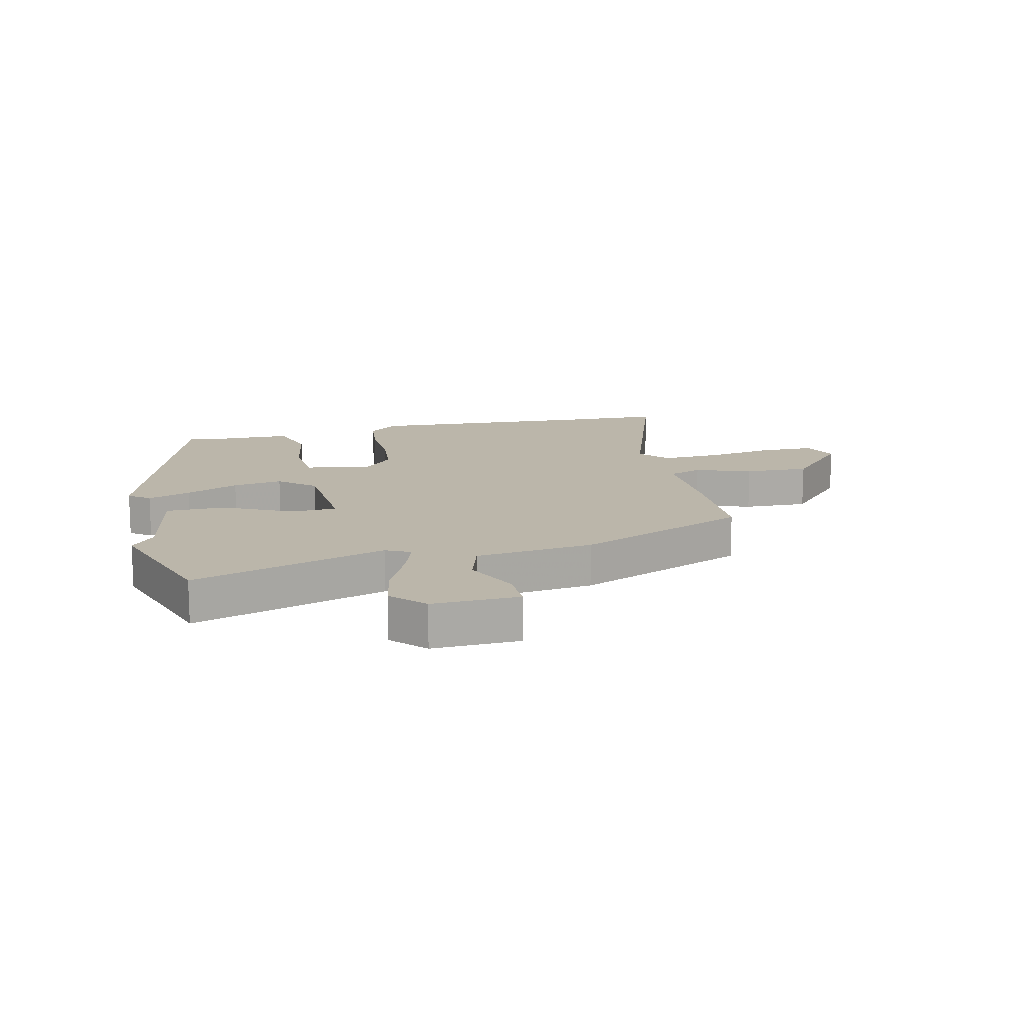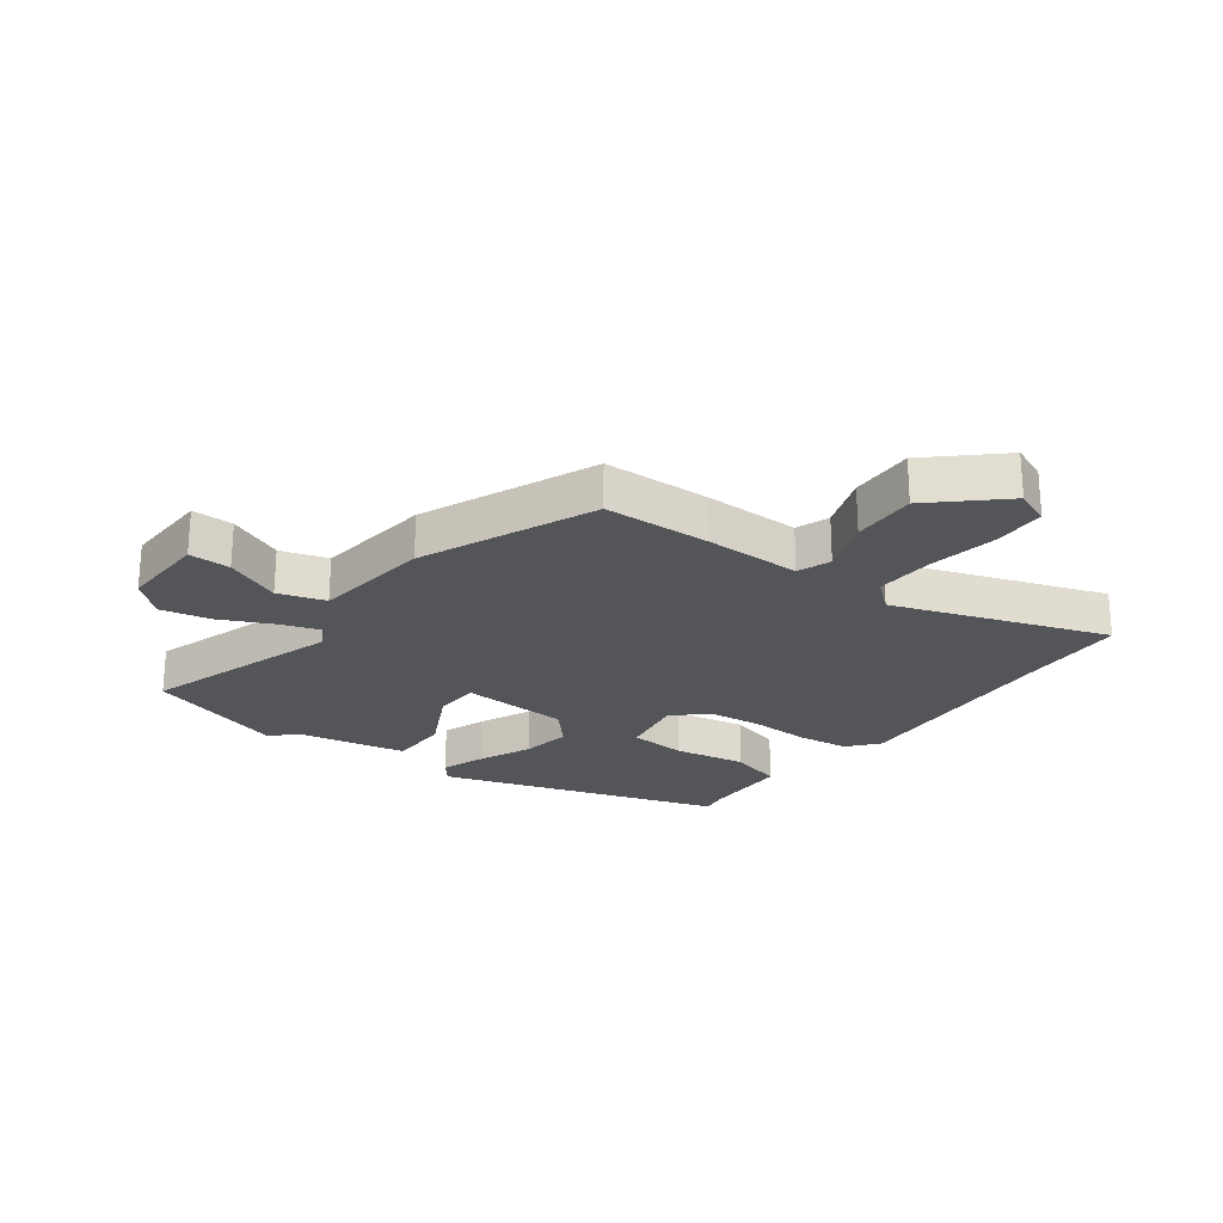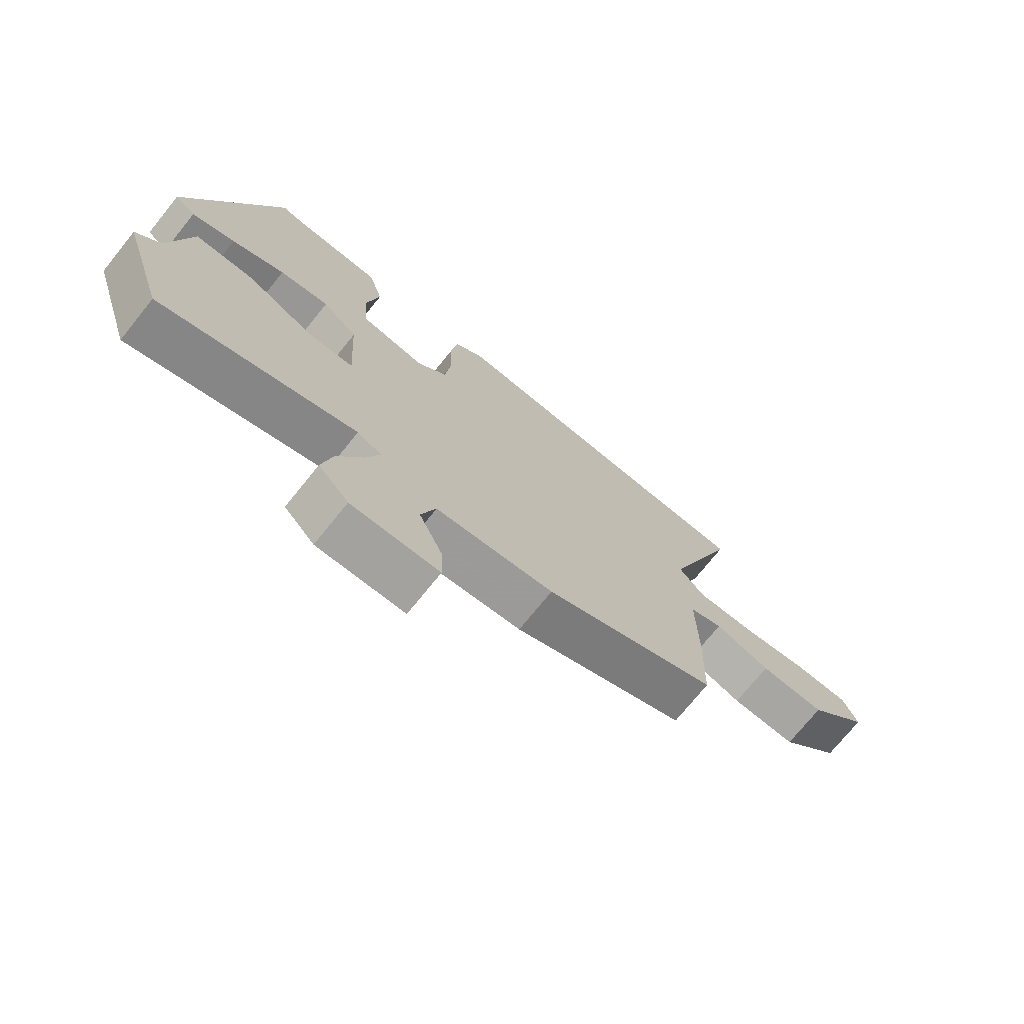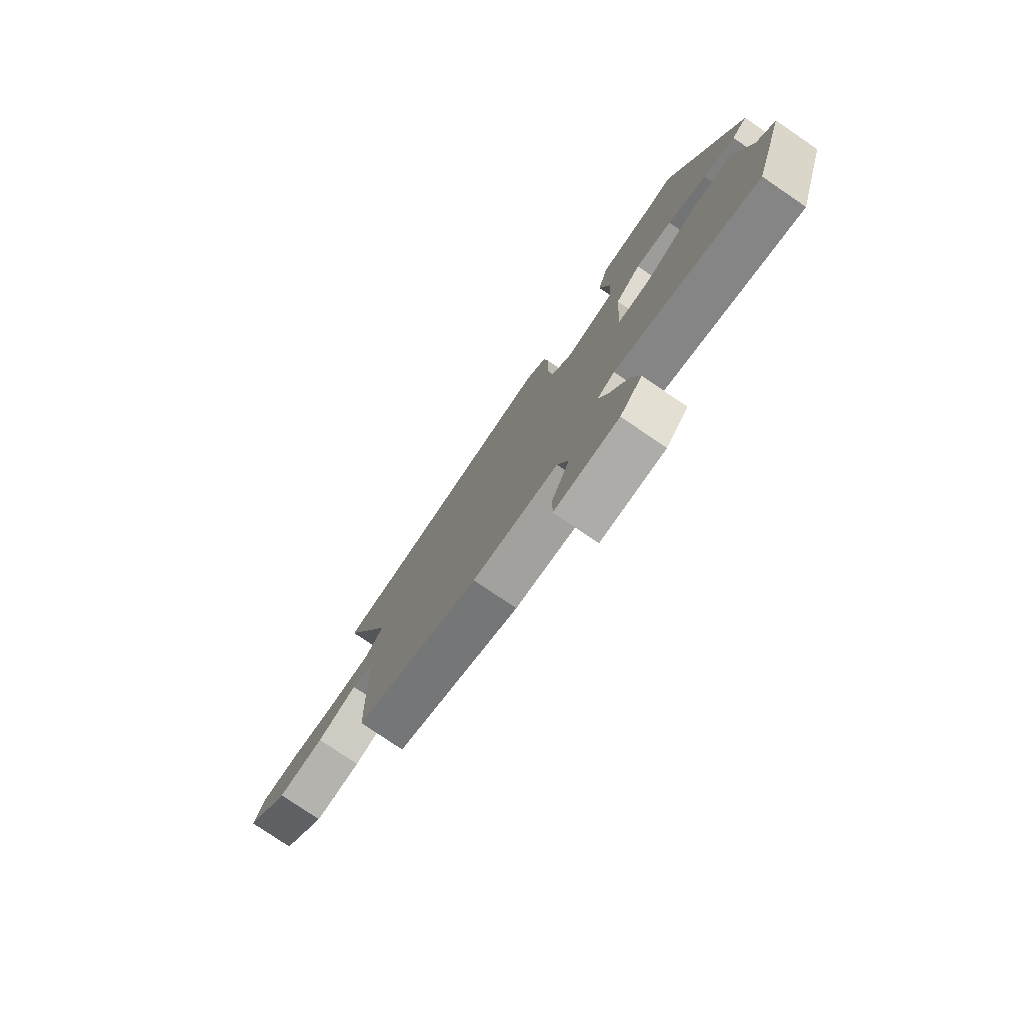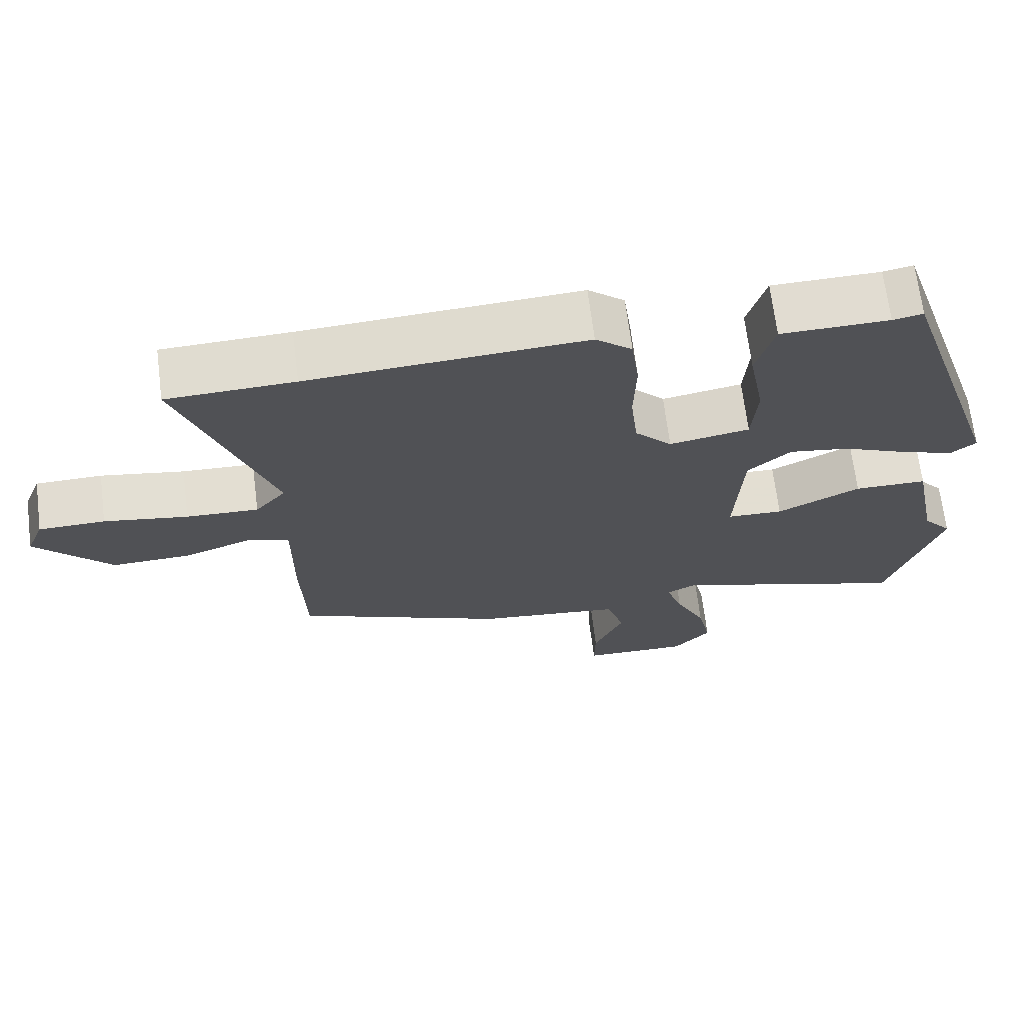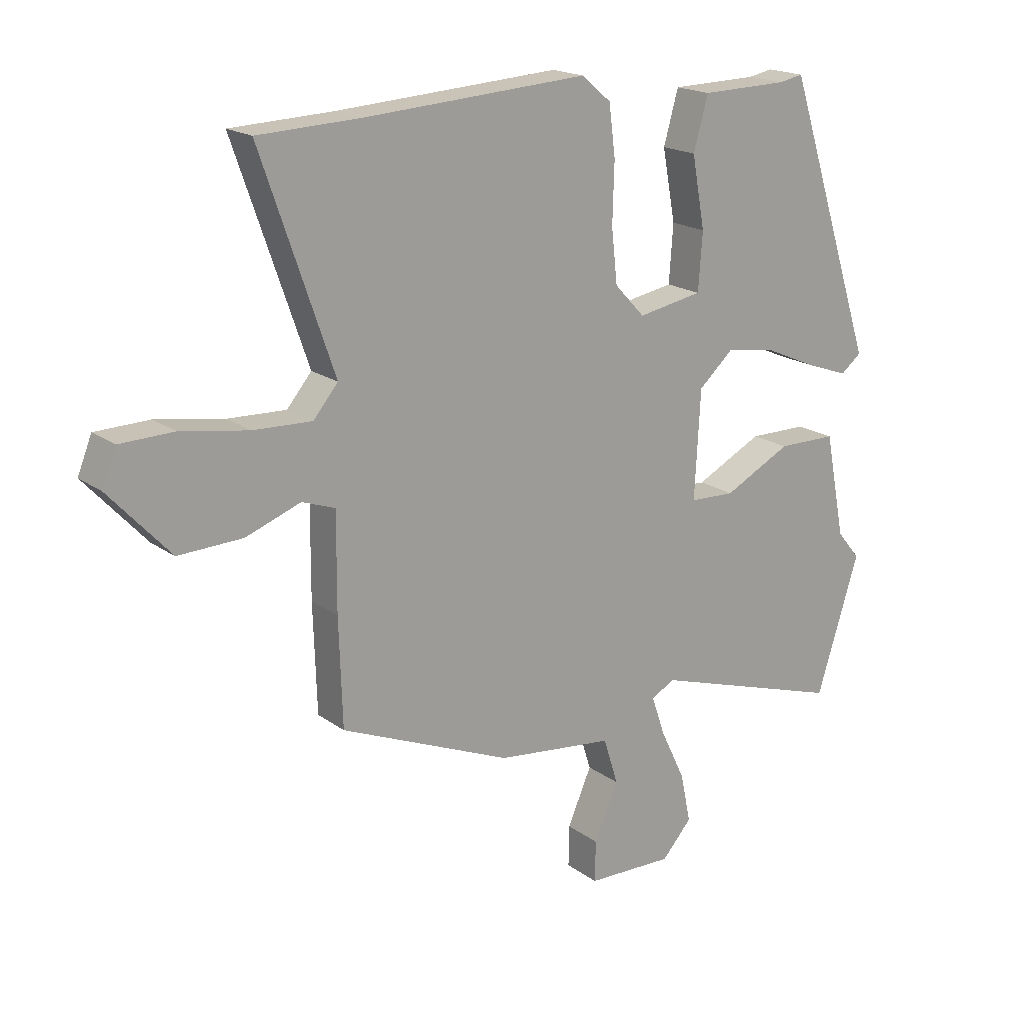
<metadata>
{"format":"obj","ext":"obj","renderer":"f3d","projection":"perspective","resolution":1024,"background":"white","views":[{"elev":14.1,"azim":166.3,"up":"+Y"},{"elev":-24.2,"azim":-126.8,"up":"+Y"},{"elev":-73.3,"azim":141.1,"up":"+Z"},{"elev":-78.1,"azim":55.7,"up":"+Z"},{"elev":68.6,"azim":-7.2,"up":"+Z"},{"elev":18.5,"azim":-36.4,"up":"+Z"}]}
</metadata>
<code>
v -0.597 0.07 0.496
v -0.423 0.07 0.503
v -0.045 0.07 0.527
v 0.005 0.07 0.485
v 0.016 0.07 0.4
v 0.013 0.07 0.299
v 0.023 0.07 0.208
v 0.074 0.07 0.154
v 0.184 0.07 0.174
v 0.191 0.07 0.271
v 0.169 0.07 0.391
v 0.194 0.07 0.48
v 0.342 0.07 0.483
v 0.383 0.07 0.491
v 0.536 0.07 0.022
v 0.501 0.07 -0.006
v 0.428 0.07 0.02
v 0.339 0.07 0.059
v 0.255 0.07 0.072
v 0.196 0.07 0.019
v 0.186 0.07 -0.163
v 0.263 0.07 -0.166
v 0.377 0.07 -0.108
v 0.477 0.07 -0.109
v 0.512 0.07 -0.286
v 0.552 0.07 -0.334
v 0.479 0.07 -0.566
v 0.151 0.07 -0.462
v 0.11 0.07 -0.483
v 0.133 0.07 -0.55
v 0.175 0.07 -0.638
v 0.193 0.07 -0.722
v 0.142 0.07 -0.779
v -0.005 0.07 -0.775
v -0.004 0.07 -0.705
v 0.037 0.07 -0.611
v 0.012 0.07 -0.532
v -0.187 0.07 -0.509
v -0.477 0.07 -0.387
v -0.483 0.07 -0.206
v -0.482 0.07 -0.044
v -0.538 0.07 -0.024
v -0.631 0.07 -0.058
v -0.74 0.07 -0.062
v -0.844 0.07 0.051
v -0.82 0.07 0.111
v -0.729 0.07 0.113
v -0.614 0.07 0.094
v -0.515 0.07 0.09
v -0.473 0.07 0.14
v -0.597 0 0.496
v -0.423 0 0.503
v -0.045 0 0.527
v 0.005 0 0.485
v 0.016 0 0.4
v 0.013 0 0.299
v 0.023 0 0.208
v 0.074 0 0.154
v 0.184 0 0.174
v 0.191 0 0.271
v 0.169 0 0.391
v 0.194 0 0.48
v 0.342 0 0.483
v 0.383 0 0.491
v 0.536 0 0.022
v 0.501 0 -0.006
v 0.428 0 0.02
v 0.339 0 0.059
v 0.255 0 0.072
v 0.196 0 0.019
v 0.186 0 -0.163
v 0.263 0 -0.166
v 0.377 0 -0.108
v 0.477 0 -0.109
v 0.512 0 -0.286
v 0.552 0 -0.334
v 0.479 0 -0.566
v 0.151 0 -0.462
v 0.11 0 -0.483
v 0.133 0 -0.55
v 0.175 0 -0.638
v 0.193 0 -0.722
v 0.142 0 -0.779
v -0.005 0 -0.775
v -0.004 0 -0.705
v 0.037 0 -0.611
v 0.012 0 -0.532
v -0.187 0 -0.509
v -0.477 0 -0.387
v -0.483 0 -0.206
v -0.482 0 -0.044
v -0.538 0 -0.024
v -0.631 0 -0.058
v -0.74 0 -0.062
v -0.844 0 0.051
v -0.82 0 0.111
v -0.729 0 0.113
v -0.614 0 0.094
v -0.515 0 0.09
v -0.473 0 0.14
f 46 47 48
f 45 46 48
f 44 45 48
f 43 44 48
f 42 43 48
f 41 42 48 49
f 39 40 41
f 38 39 41
f 37 38 41
f 37 41 49 50
f 34 35 36
f 33 34 36
f 32 33 36
f 31 32 36
f 30 31 36
f 29 30 36 37
f 50 1 2
f 37 50 2
f 29 37 2
f 28 29 2
f 25 26 27 28
f 24 25 28
f 23 24 28
f 22 23 28
f 16 17 18
f 15 16 18
f 14 15 18
f 13 14 18
f 13 18 19
f 12 13 19
f 11 12 19
f 10 11 19
f 9 10 19 20
f 4 5 6
f 3 4 6
f 2 3 6
f 2 6 7
f 28 2 7 8
f 21 22 28
f 20 21 28
f 9 20 28
f 8 9 28
f 98 97 96
f 98 96 95
f 98 95 94
f 98 94 93
f 98 93 92
f 99 98 92 91
f 91 90 89
f 91 89 88
f 91 88 87
f 100 99 91 87
f 86 85 84
f 86 84 83
f 86 83 82
f 86 82 81
f 86 81 80
f 87 86 80 79
f 52 51 100
f 52 100 87
f 52 87 79
f 52 79 78
f 78 77 76 75
f 78 75 74
f 78 74 73
f 78 73 72
f 68 67 66
f 68 66 65
f 68 65 64
f 68 64 63
f 69 68 63
f 69 63 62
f 69 62 61
f 69 61 60
f 70 69 60 59
f 56 55 54
f 56 54 53
f 56 53 52
f 57 56 52
f 58 57 52 78
f 78 72 71
f 78 71 70
f 78 70 59
f 78 59 58
f 1 51 52 2
f 2 52 53 3
f 3 53 54 4
f 4 54 55 5
f 5 55 56 6
f 6 56 57 7
f 7 57 58 8
f 8 58 59 9
f 9 59 60 10
f 10 60 61 11
f 11 61 62 12
f 12 62 63 13
f 13 63 64 14
f 14 64 65 15
f 15 65 66 16
f 16 66 67 17
f 17 67 68 18
f 18 68 69 19
f 19 69 70 20
f 20 70 71 21
f 21 71 72 22
f 22 72 73 23
f 23 73 74 24
f 24 74 75 25
f 25 75 76 26
f 26 76 77 27
f 27 77 78 28
f 28 78 79 29
f 29 79 80 30
f 30 80 81 31
f 31 81 82 32
f 32 82 83 33
f 33 83 84 34
f 34 84 85 35
f 35 85 86 36
f 36 86 87 37
f 37 87 88 38
f 38 88 89 39
f 39 89 90 40
f 40 90 91 41
f 41 91 92 42
f 42 92 93 43
f 43 93 94 44
f 44 94 95 45
f 45 95 96 46
f 46 96 97 47
f 47 97 98 48
f 48 98 99 49
f 49 99 100 50
f 50 100 51 1

</code>
